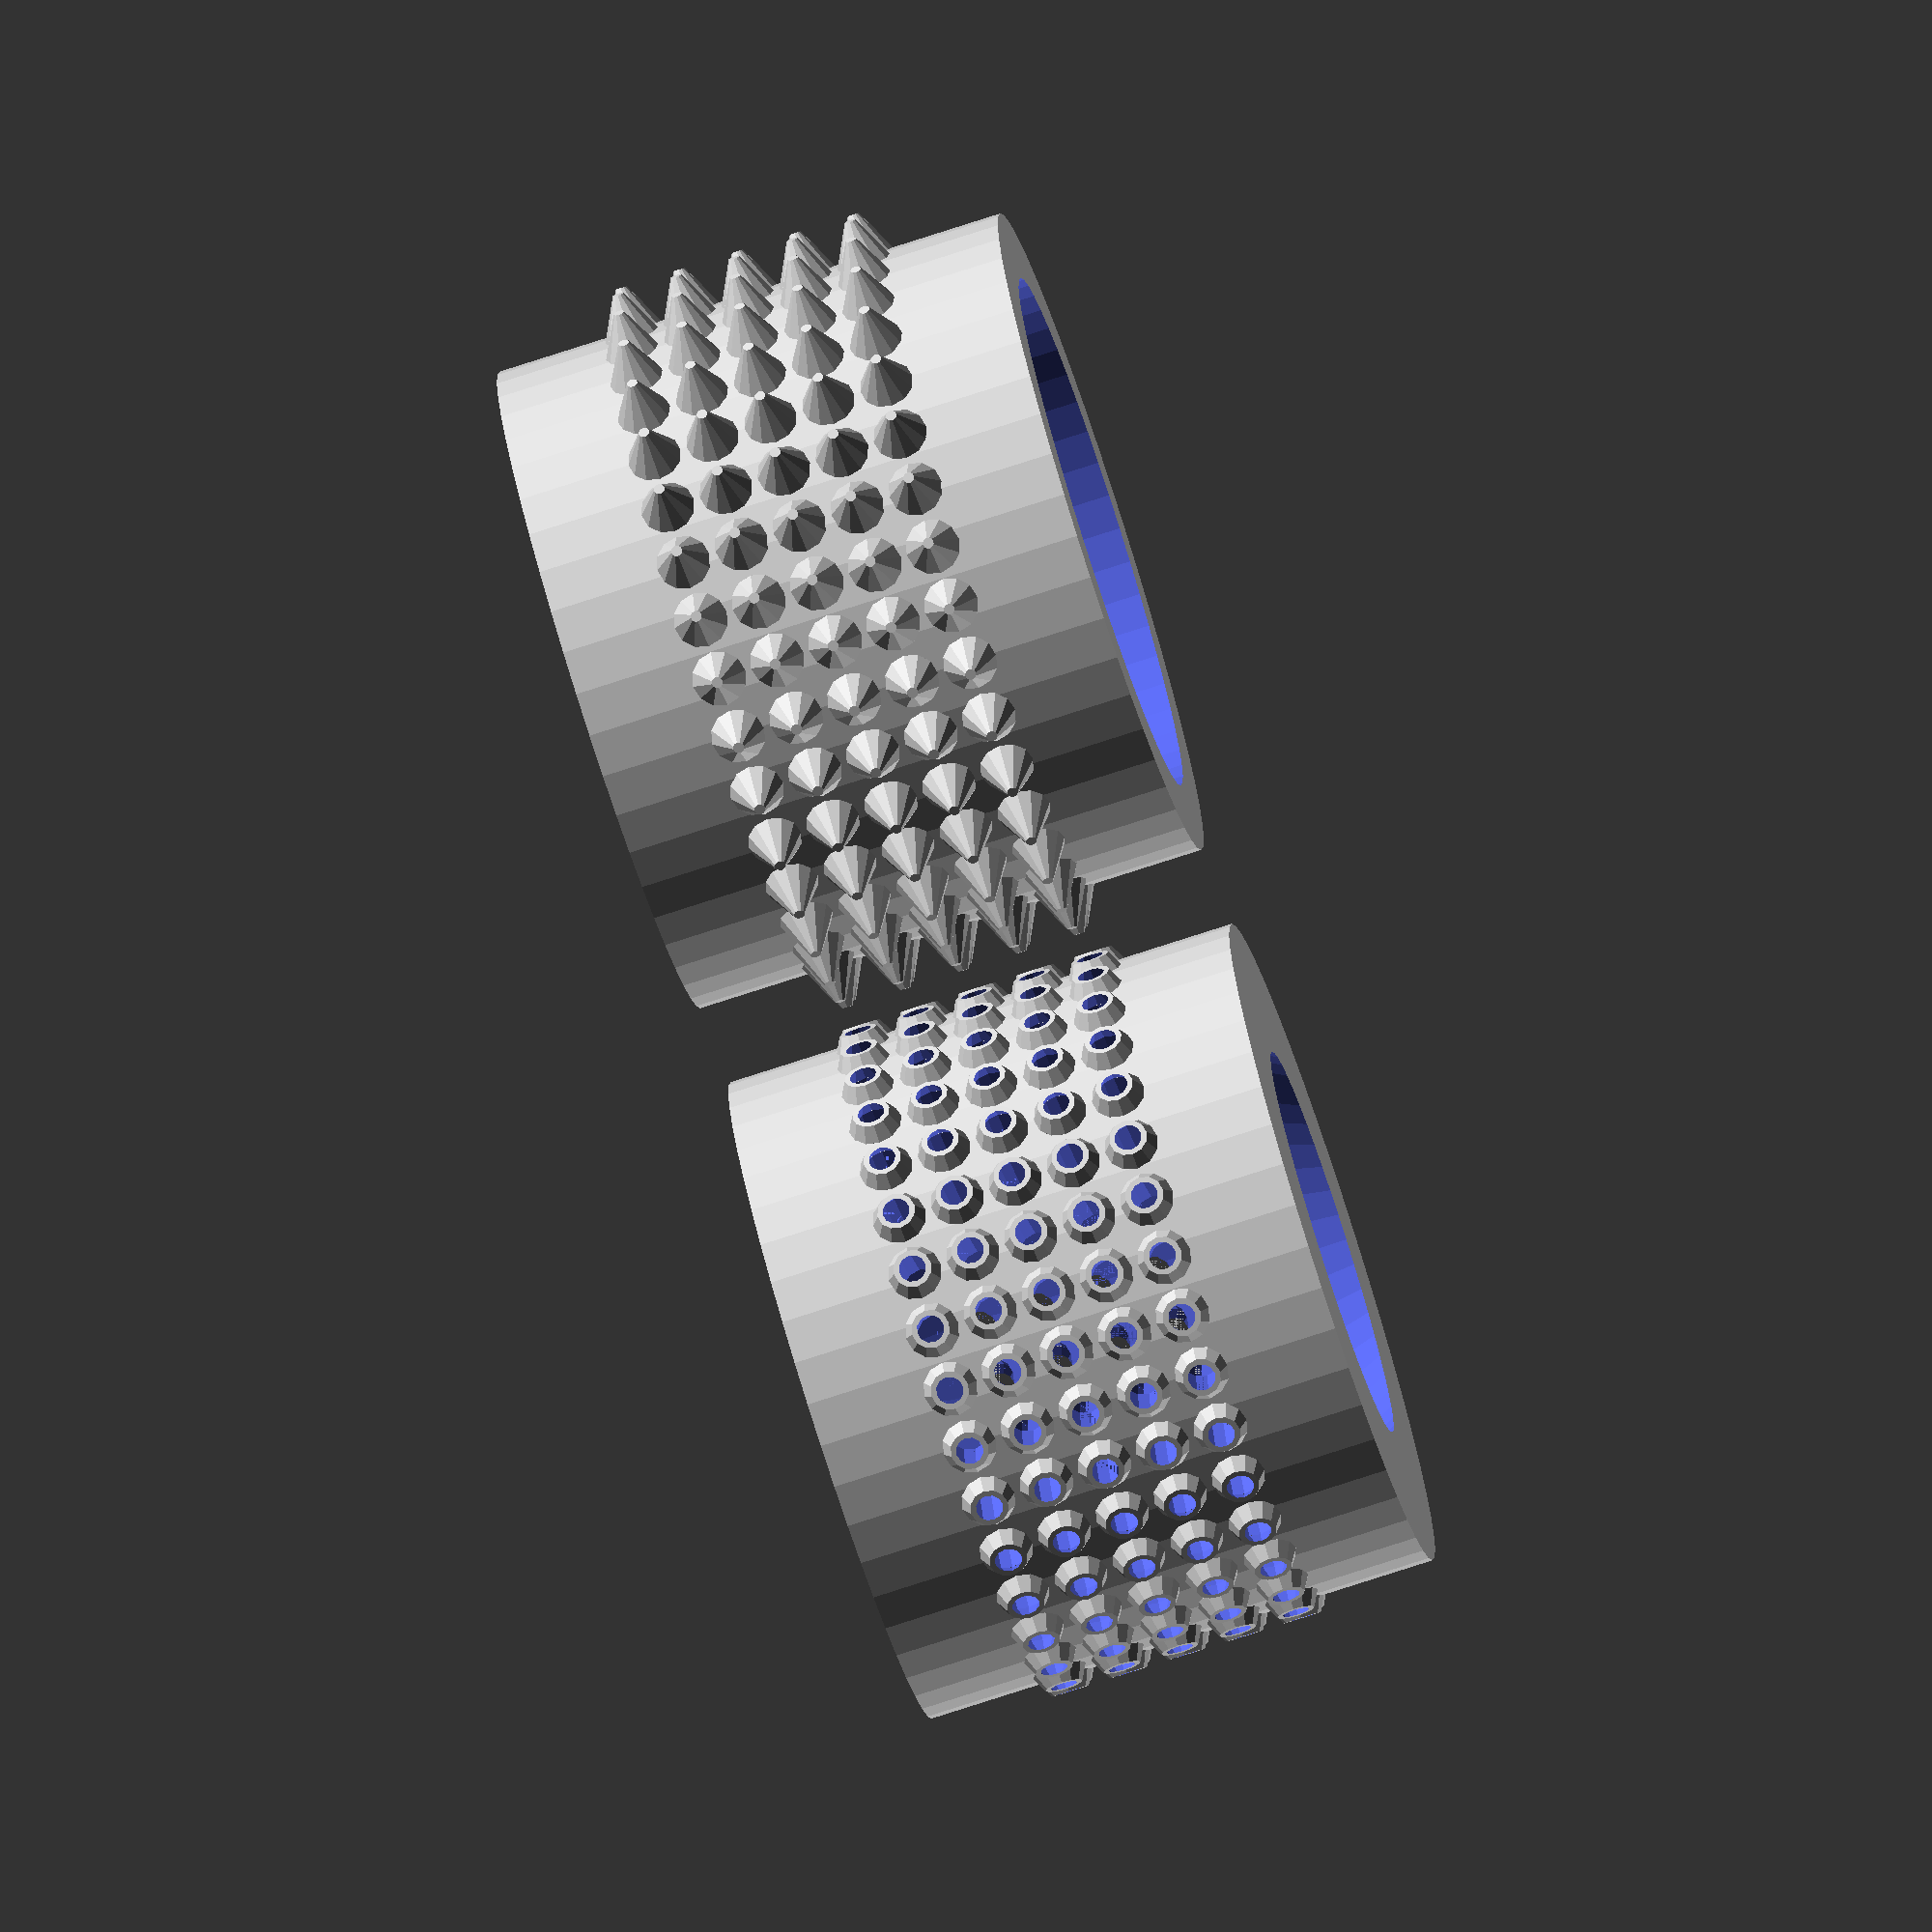
<openscad>
$fn=12;

hole_dia = 5;
hole_gap = 0.5;
cylinder_dia = 60;
cylinder_hext = 10;
h_cnt = 5;
drop_wall = 0.5;
cylinder_wall = 12;


cylinder_height = (h_cnt)*(hole_dia+hole_gap)+2*cylinder_hext;

n = floor(PI*cylinder_dia/(hole_dia+hole_gap));

module hole_maker() {
  rotate([0,90,0])
  cylinder(h = 4, d1=hole_dia, d2=1);
}

module hole_ring() {
  for( rot = [0:360/n:360] ) {
    rotate([0,0,rot])
    translate([cylinder_dia/2,0,0])
    hole_maker();
  }
}

module hole_roller() {
  for( i=[0:h_cnt-1] ) {
    translate([0,0,i*(hole_dia+hole_gap)])
    hole_ring();
  }

  translate([0,0,-(hole_dia+hole_gap)/2])
  difference() {
    translate([0,0,-cylinder_hext])
    cylinder(d=cylinder_dia+0.2, h = cylinder_height, $fn=4*$fn);
    translate([0,0,-0.01-cylinder_hext])
    cylinder(d=cylinder_dia-cylinder_wall, h = cylinder_height+0.02, $fn=4*$fn);
  }
}

//hole_roller();

module plant_drop() {
  rotate([0,90,0])  
  intersection() {
    union() {
      difference() {
        cylinder(h = 4, d1=hole_dia, d2=1);
        translate([0,0,-0.01])
        cylinder(h = 4, d1=hole_dia-drop_wall*2, d2=1-drop_wall*2);
      }
    }
    cylinder(d=hole_dia,h=1.5);
  }
}

module plant_ring() {
  for( rot = [0:360/n:360] ) {
    rotate([0,0,rot])
    translate([cylinder_dia/2,0,0])
    plant_drop();
  }
}

module plant_cut_out_ring() {
  for( rot = [0:360/n:360] ) {
    rotate([0,0,rot])
    translate([cylinder_dia/2-cylinder_wall-0.01,0,0])
    rotate([0,90,0])
    cylinder(d=hole_dia-drop_wall*2,h=cylinder_wall+0.2);
  }
}

module plant_roller() {
  for( i=[0:h_cnt-1] ) {
    translate([0,0,i*(hole_dia+hole_gap)])
    plant_ring();
  }

  difference() {
    translate([0,0,-(hole_dia+hole_gap)/2])
    difference() {
      translate([0,0,-cylinder_hext])
      cylinder(d=cylinder_dia+0.2, h = cylinder_height, $fn=4*$fn);
      
      cylinder(d1=cylinder_dia-cylinder_wall, 
        d2=cylinder_dia-cylinder_wall, 
        h = cylinder_height-2*cylinder_hext, $fn=4*$fn);
      
      translate([0,0,-cylinder_hext-0.01])
      cylinder(d1=cylinder_dia-cylinder_wall*2, 
        d2=cylinder_dia-cylinder_wall, 
        h = cylinder_hext+0.02, $fn=4*$fn);
      
      translate([0,0,cylinder_height-2*cylinder_hext-0.01])
      cylinder(d1=cylinder_dia-cylinder_wall, 
        d2=cylinder_dia-cylinder_wall*2, 
        h = cylinder_hext+0.02, $fn=4*$fn);
    }
    for( i=[0:h_cnt-1] ) {
      translate([0,0,i*(hole_dia+hole_gap)])
      plant_cut_out_ring();
    }
  }
}


hole_roller();

translate([cylinder_dia*0.8,cylinder_dia*0.8,0])
plant_roller();


</openscad>
<views>
elev=76.6 azim=219.2 roll=108.0 proj=o view=wireframe
</views>
